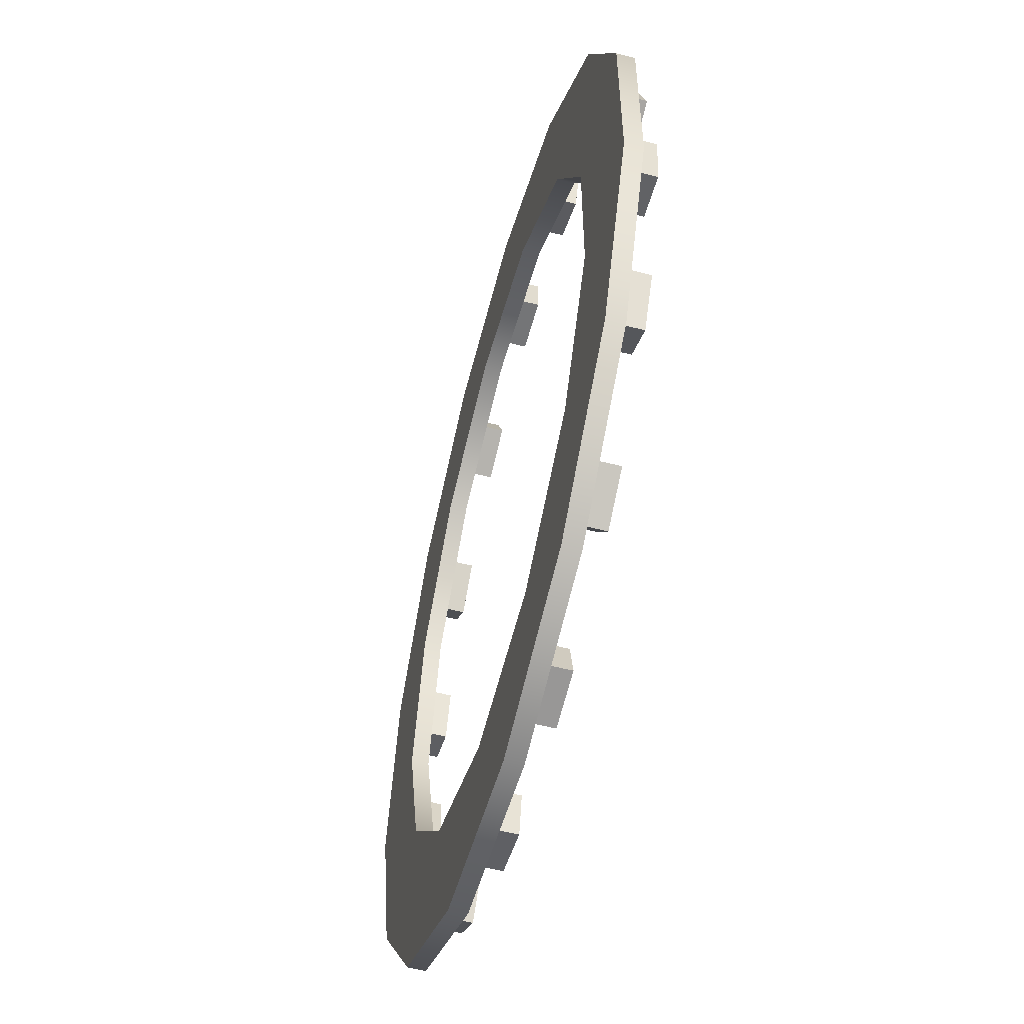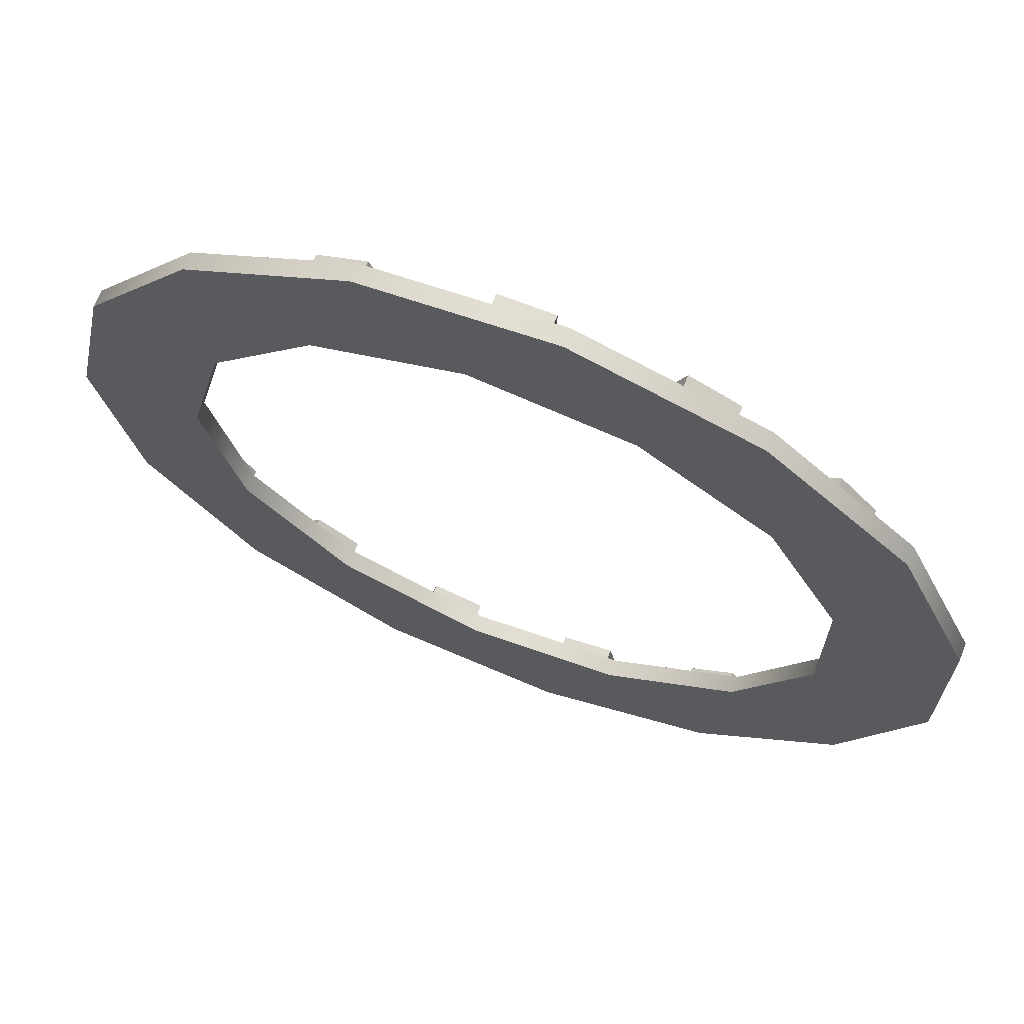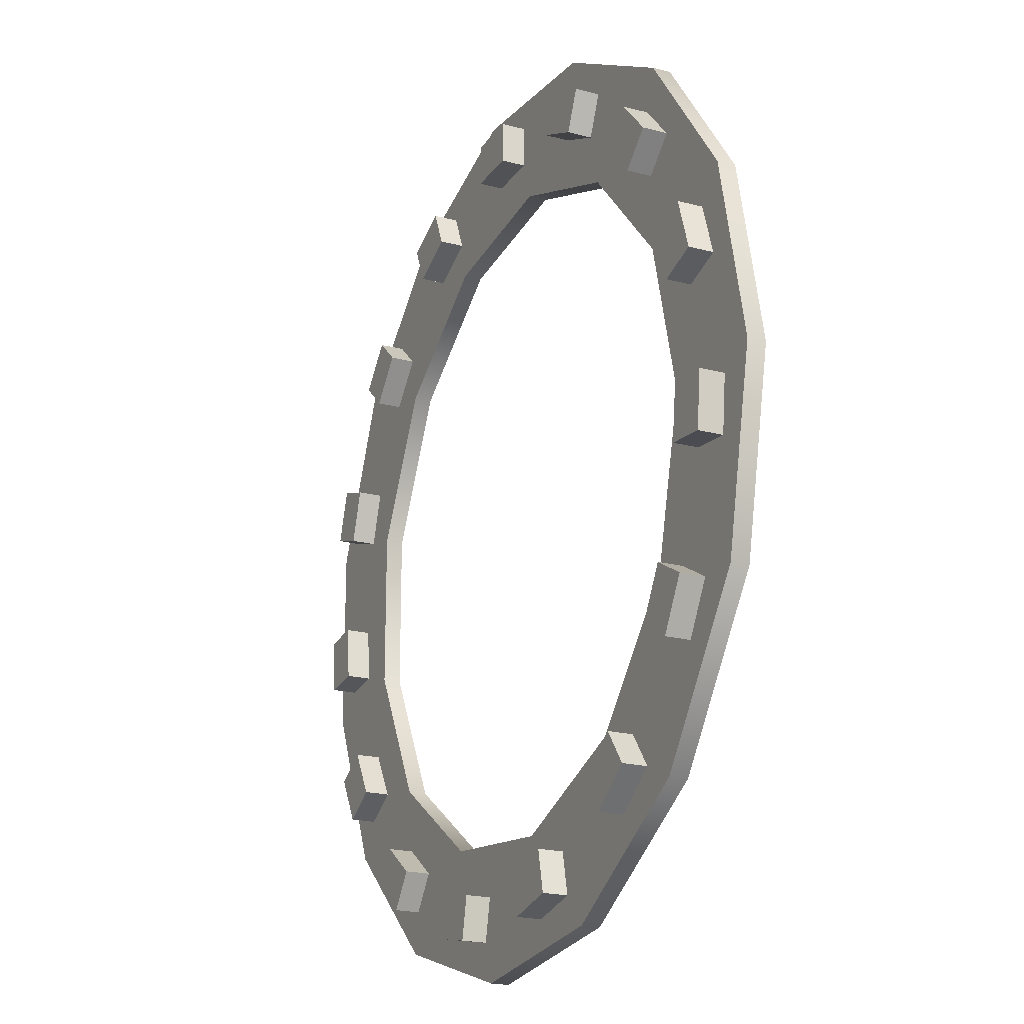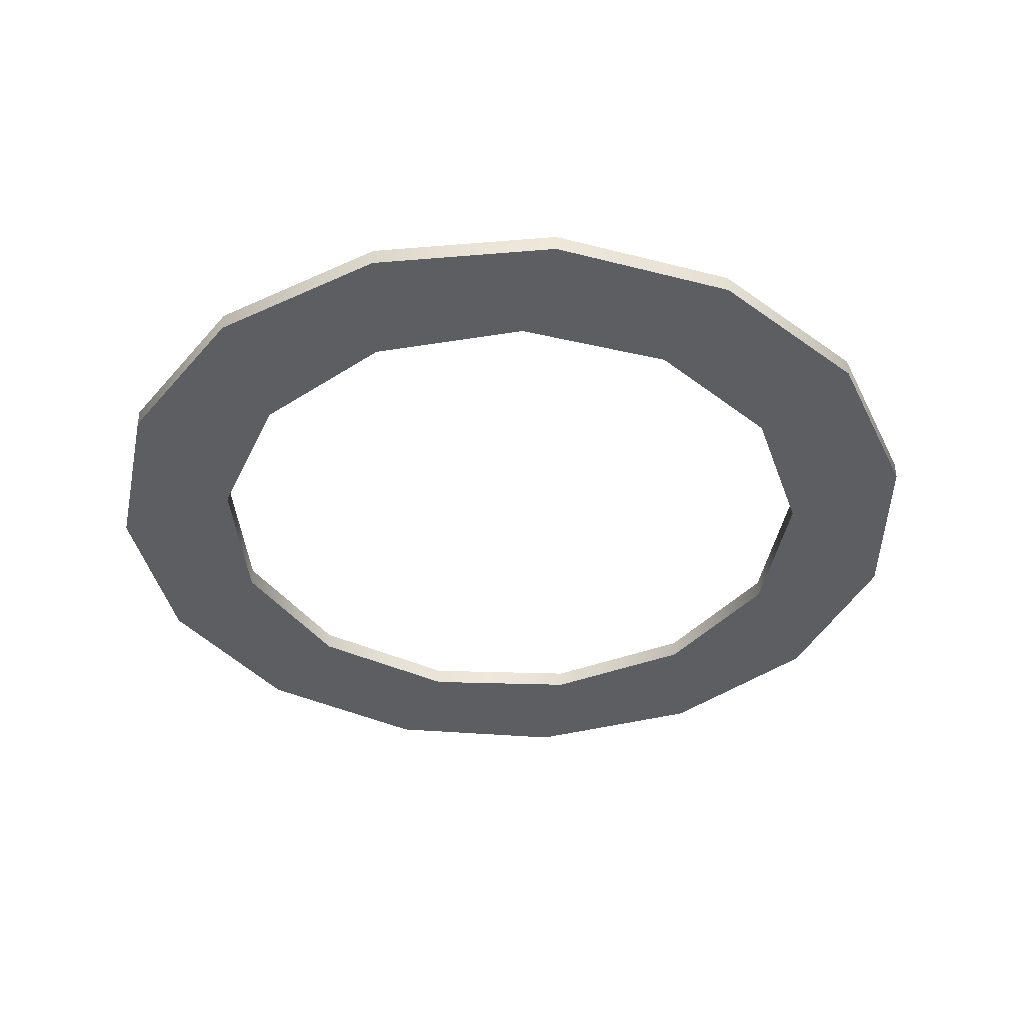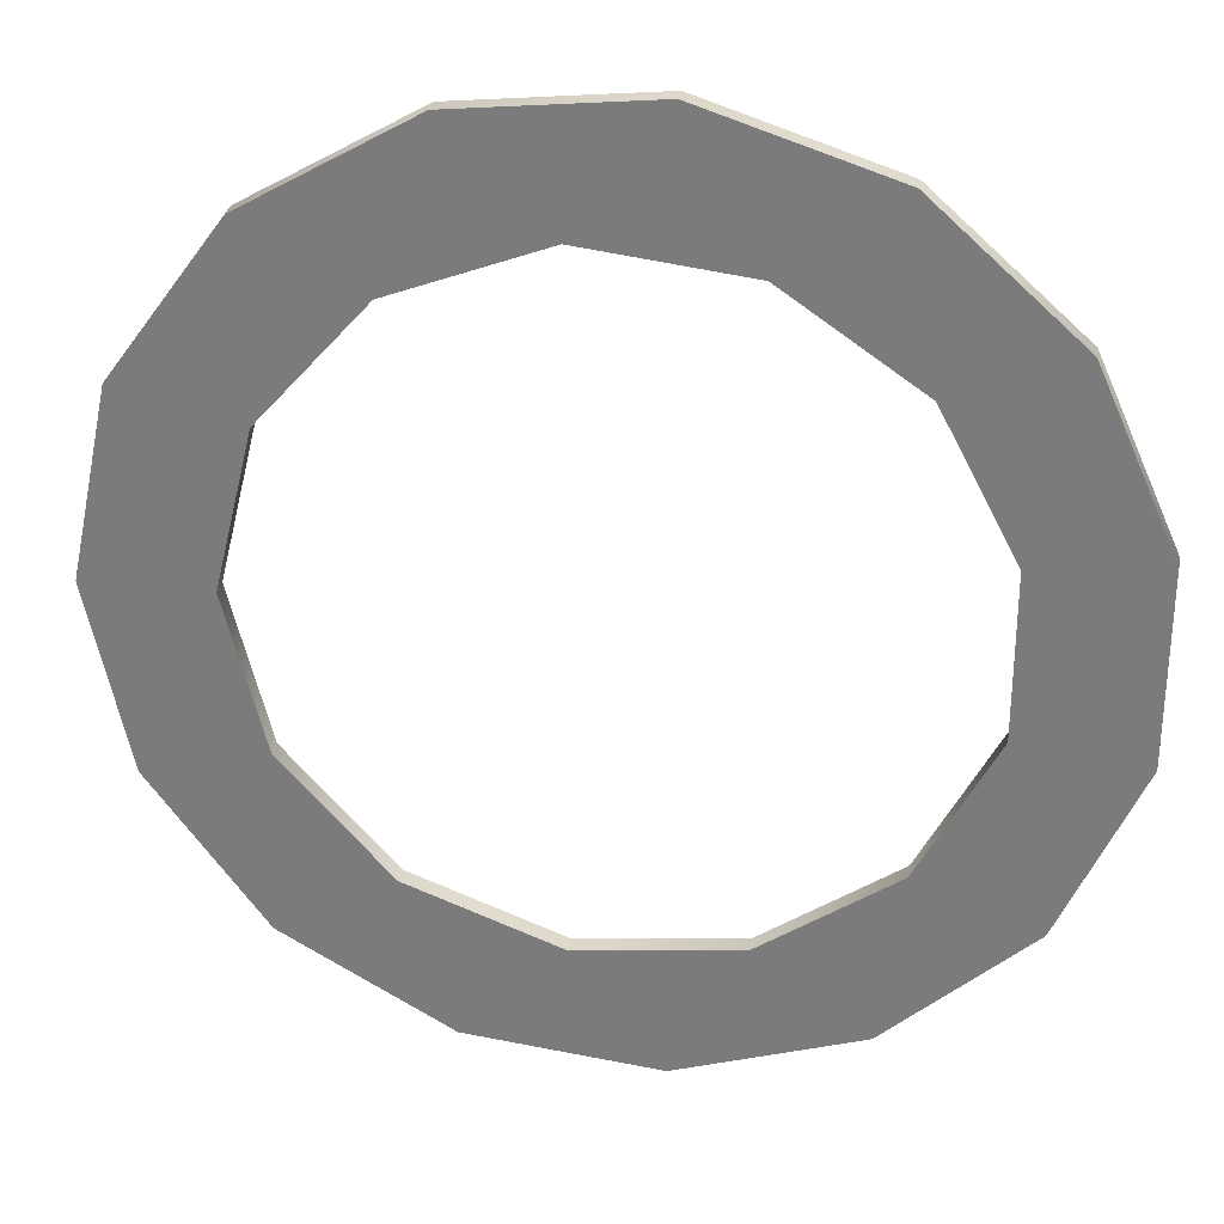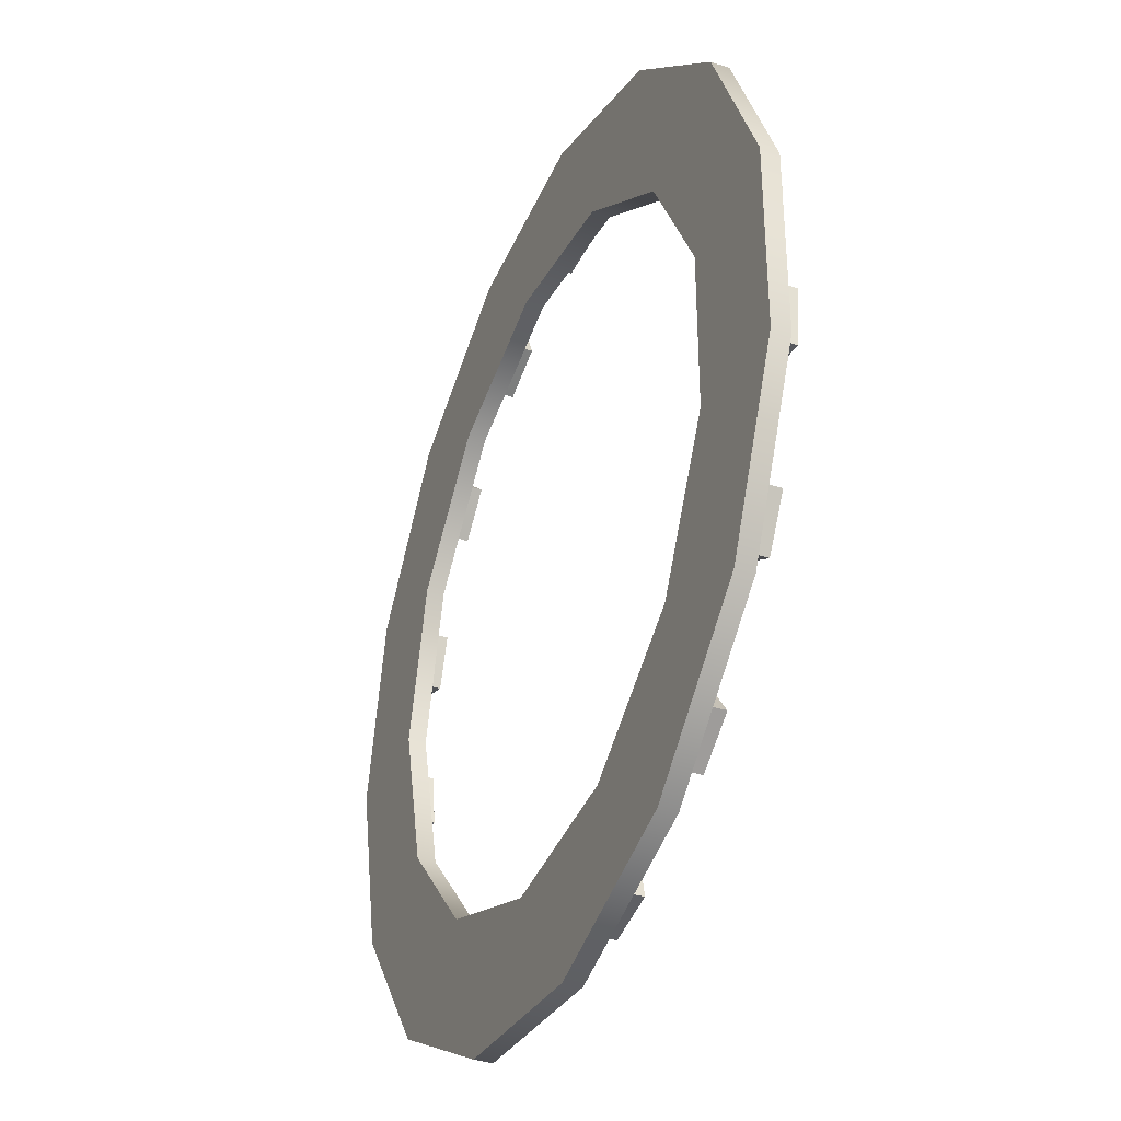
<metadata>
{"format":"obj","ext":"obj","renderer":"f3d","projection":"perspective","resolution":1024,"background":"white","views":[{"elev":-56.5,"azim":-104.9,"up":"+Y"},{"elev":68.0,"azim":-158.4,"up":"+Y"},{"elev":-20.9,"azim":64.7,"up":"+Y"},{"elev":-39.3,"azim":60.0,"up":"+Z"},{"elev":29.9,"azim":-170.7,"up":"+Y"},{"elev":-36.6,"azim":-113.2,"up":"+Y"}]}
</metadata>
<code>
g Solid1
v -29.34 -6.237 -1.17
v -29.34 -6.237 0
v -29.34 6.237 -1.17
v -29.34 6.237 0
v -27.44 -1.074 0
v -27.44 -1.074 1.6
v -27.06 -4.654 0
v -27.06 -4.654 1.6
v -26.62 6.755 0
v -26.62 6.755 1.6
v -25.5 10.18 0
v -25.5 10.18 1.6
v -24.65 -0.7813 0
v -24.65 -0.7813 1.6
v -24.63 -12.14 0
v -24.63 -12.14 1.6
v -24.28 -4.362 0
v -24.28 -4.362 1.6
v -24.27 -17.63 -1.17
v -24.27 -17.63 0
v -24.27 17.63 -1.17
v -24.27 17.63 0
v -23.95 5.89 0
v -23.95 5.89 1.6
v -22.84 9.314 0
v -22.84 9.314 1.6
v -22.83 -15.26 0
v -22.83 -15.26 1.6
v -22.2 -10.74 0
v -22.2 -10.74 1.6
v -21.57 17 0
v -21.57 17 1.6
v -21.36 -5.265 -1.17
v -21.36 -5.265 0
v -21.36 5.265 -1.17
v -21.36 5.265 0
v -20.4 -13.86 0
v -20.4 -13.86 1.6
v -19.49 15.12 0
v -19.49 15.12 1.6
v -19.16 19.67 0
v -19.16 19.67 1.6
v -17.56 -21.11 0
v -17.56 -21.11 1.6
v -17.08 17.8 0
v -17.08 17.8 1.6
v -16.47 -14.59 -1.17
v -16.47 -14.59 0
v -16.47 14.59 -1.17
v -16.47 14.59 0
v -15.92 -18.84 0
v -15.92 -18.84 1.6
v -15 -25.98 -1.17
v -15 -25.98 0
v -15 25.98 -1.17
v -15 25.98 0
v -14.65 -23.23 0
v -14.65 -23.23 1.6
v -13 -20.96 0
v -13 -20.96 1.6
v -12.79 24.3 0
v -12.79 24.3 1.6
v -11.65 21.74 0
v -11.65 21.74 1.6
v -9.5 25.76 0
v -9.5 25.76 1.6
v -8.361 23.21 0
v -8.361 23.21 1.6
v -7.801 -20.57 -1.17
v -7.801 -20.57 0
v -7.801 20.57 -1.17
v -7.801 20.57 0
v -7.457 -26.43 0
v -7.457 -26.43 1.6
v -6.875 -23.69 0
v -6.875 -23.69 1.6
v -3.936 -27.18 0
v -3.936 -27.18 1.6
v -3.354 -24.44 0
v -3.354 -24.44 1.6
v -3.136 -29.84 -1.17
v -3.136 -29.84 0
v -3.136 29.84 -1.17
v -3.136 29.84 0
v -1.8 24.6 0
v -1.8 24.6 1.6
v -1.8 27.4 0
v -1.8 27.4 1.6
v 1.8 24.6 0
v 1.8 24.6 1.6
v 1.8 27.4 0
v 1.8 27.4 1.6
v 2.652 -21.84 -1.17
v 2.652 -21.84 0
v 2.652 21.84 -1.17
v 2.652 21.84 0
v 3.354 -24.44 0
v 3.354 -24.44 1.6
v 3.936 -27.18 0
v 3.936 -27.18 1.6
v 6.875 -23.69 0
v 6.875 -23.69 1.6
v 7.457 -26.43 0
v 7.457 -26.43 1.6
v 8.361 23.21 0
v 8.361 23.21 1.6
v 9.271 -28.53 -1.17
v 9.271 -28.53 0
v 9.271 28.53 -1.17
v 9.271 28.53 0
v 9.5 25.76 0
v 9.5 25.76 1.6
v 11.65 21.74 0
v 11.65 21.74 1.6
v 12.5 -18.11 -1.17
v 12.5 -18.11 0
v 12.5 18.11 -1.17
v 12.5 18.11 0
v 12.79 24.3 0
v 12.79 24.3 1.6
v 13 -20.96 0
v 13 -20.96 1.6
v 14.65 -23.23 0
v 14.65 -23.23 1.6
v 15.92 -18.84 0
v 15.92 -18.84 1.6
v 17.08 17.8 0
v 17.08 17.8 1.6
v 17.56 -21.11 0
v 17.56 -21.11 1.6
v 19.16 19.67 0
v 19.16 19.67 1.6
v 19.48 -10.22 -1.17
v 19.48 -10.22 0
v 19.48 10.22 -1.17
v 19.48 10.22 0
v 19.49 15.12 0
v 19.49 15.12 1.6
v 20.07 -22.29 -1.17
v 20.07 -22.29 0
v 20.07 22.29 -1.17
v 20.07 22.29 0
v 20.4 -13.86 0
v 20.4 -13.86 1.6
v 21.57 17 0
v 21.57 17 1.6
v 22 0 -1.17
v 22 0 0
v 22.2 -10.74 0
v 22.2 -10.74 1.6
v 22.83 -15.26 0
v 22.83 -15.26 1.6
v 22.84 9.314 0
v 22.84 9.314 1.6
v 23.95 5.89 0
v 23.95 5.89 1.6
v 24.28 -4.362 0
v 24.28 -4.362 1.6
v 24.63 -12.14 0
v 24.63 -12.14 1.6
v 24.65 -0.7813 0
v 24.65 -0.7813 1.6
v 25.5 10.18 0
v 25.5 10.18 1.6
v 26.62 6.755 0
v 26.62 6.755 1.6
v 27.06 -4.654 0
v 27.06 -4.654 1.6
v 27.41 -12.2 -1.17
v 27.41 -12.2 0
v 27.41 12.2 -1.17
v 27.41 12.2 0
v 27.44 -1.074 0
v 27.44 -1.074 1.6
v 30 0 -1.17
v 30 0 0
f 39 45 40
f 40 45 46
f 31 39 32
f 32 39 40
f 41 31 42
f 42 31 32
f 45 41 46
f 46 41 42
f 46 42 40
f 40 42 32
f 17 13 18
f 18 13 14
f 7 17 8
f 8 17 18
f 5 7 6
f 6 7 8
f 13 5 14
f 14 5 6
f 6 8 14
f 14 8 18
f 59 51 60
f 60 51 52
f 57 59 58
f 58 59 60
f 43 57 44
f 44 57 58
f 51 43 52
f 52 43 44
f 52 44 60
f 60 44 58
f 101 97 102
f 102 97 98
f 103 101 104
f 104 101 102
f 99 103 100
f 100 103 104
f 97 99 98
f 98 99 100
f 100 104 98
f 98 104 102
f 149 143 150
f 150 143 144
f 159 149 160
f 160 149 150
f 151 159 152
f 152 159 160
f 143 151 144
f 144 151 152
f 144 152 150
f 150 152 160
f 153 155 154
f 154 155 156
f 163 153 164
f 164 153 154
f 165 163 166
f 166 163 164
f 155 165 156
f 156 165 166
f 166 164 156
f 156 164 154
f 105 113 106
f 106 113 114
f 111 105 112
f 112 105 106
f 119 111 120
f 120 111 112
f 113 119 114
f 114 119 120
f 114 120 106
f 106 120 112
f 87 85 88
f 88 85 86
f 91 87 92
f 92 87 88
f 89 91 90
f 90 91 92
f 85 89 86
f 86 89 90
f 86 90 88
f 88 90 92
f 127 137 128
f 128 137 138
f 131 127 132
f 132 127 128
f 145 131 146
f 146 131 132
f 137 145 138
f 138 145 146
f 146 132 138
f 138 132 128
f 161 157 162
f 162 157 158
f 173 161 174
f 174 161 162
f 167 173 168
f 168 173 174
f 157 167 158
f 158 167 168
f 158 168 162
f 162 168 174
f 125 121 126
f 126 121 122
f 129 125 130
f 130 125 126
f 123 129 124
f 124 129 130
f 121 123 122
f 122 123 124
f 124 130 122
f 122 130 126
f 79 75 80
f 80 75 76
f 77 79 78
f 78 79 80
f 73 77 74
f 74 77 78
f 75 73 76
f 76 73 74
f 76 74 80
f 80 74 78
f 37 29 38
f 38 29 30
f 27 37 28
f 28 37 38
f 15 27 16
f 16 27 28
f 29 15 30
f 30 15 16
f 16 28 30
f 30 28 38
f 23 25 24
f 24 25 26
f 9 23 10
f 10 23 24
f 11 9 12
f 12 9 10
f 25 11 26
f 26 11 12
f 26 12 24
f 24 12 10
f 63 67 64
f 64 67 68
f 61 63 62
f 62 63 64
f 65 61 66
f 66 61 62
f 67 65 68
f 68 65 66
f 66 62 68
f 68 62 64
f 133 134 147
f 147 134 148
f 147 148 135
f 135 148 136
f 135 136 117
f 117 136 118
f 117 118 95
f 95 118 96
f 95 96 71
f 71 96 72
f 71 72 49
f 49 72 50
f 49 50 35
f 35 50 36
f 35 36 33
f 33 36 34
f 33 34 47
f 47 34 48
f 47 48 69
f 69 48 70
f 69 70 93
f 93 70 94
f 93 94 115
f 115 94 116
f 115 116 133
f 133 116 134
f 171 172 175
f 175 172 176
f 175 176 169
f 169 176 170
f 169 170 139
f 139 170 140
f 139 140 107
f 107 140 108
f 107 108 81
f 81 108 82
f 81 82 53
f 53 82 54
f 53 54 19
f 19 54 20
f 19 20 1
f 1 20 2
f 1 2 3
f 3 2 4
f 3 4 21
f 21 4 22
f 21 22 55
f 55 22 56
f 55 56 83
f 83 56 84
f 83 84 109
f 109 84 110
f 109 110 141
f 141 110 142
f 141 142 171
f 171 142 172
f 135 171 147
f 147 171 175
f 147 175 169
f 171 135 141
f 141 135 117
f 141 117 109
f 109 117 95
f 109 95 83
f 83 95 71
f 83 71 55
f 55 71 49
f 55 49 21
f 21 49 35
f 21 35 3
f 3 35 1
f 1 35 33
f 1 33 19
f 19 33 47
f 19 47 53
f 53 47 69
f 53 69 81
f 81 69 93
f 81 93 107
f 107 93 115
f 107 115 139
f 139 115 133
f 139 133 169
f 169 133 147
f 39 50 45
f 45 50 63
f 45 63 61
f 50 39 25
f 25 39 31
f 25 31 11
f 11 31 22
f 11 22 4
f 31 41 22
f 22 41 56
f 56 41 61
f 56 61 65
f 41 45 61
f 17 34 13
f 13 34 36
f 13 36 23
f 23 36 25
f 25 36 50
f 7 15 17
f 17 15 29
f 17 29 34
f 34 29 48
f 48 29 37
f 48 37 51
f 51 37 43
f 43 37 27
f 43 27 20
f 20 27 15
f 20 15 2
f 2 15 7
f 2 7 5
f 13 9 5
f 5 9 4
f 5 4 2
f 51 59 48
f 48 59 70
f 70 59 75
f 70 75 79
f 75 59 73
f 73 59 57
f 73 57 54
f 54 57 43
f 54 43 20
f 101 94 97
f 97 94 79
f 97 79 99
f 99 79 77
f 99 77 82
f 82 77 73
f 82 73 54
f 103 121 101
f 101 121 116
f 101 116 94
f 99 108 103
f 103 108 123
f 103 123 121
f 149 134 143
f 143 134 116
f 143 116 125
f 125 116 121
f 134 149 157
f 157 149 159
f 157 159 167
f 167 159 170
f 167 170 176
f 159 151 170
f 170 151 140
f 140 151 129
f 140 129 123
f 151 143 129
f 129 143 125
f 153 136 155
f 155 136 148
f 155 148 161
f 161 148 157
f 157 148 134
f 163 145 153
f 153 145 137
f 153 137 136
f 136 137 118
f 118 137 127
f 118 127 113
f 113 127 119
f 119 127 131
f 119 131 142
f 142 131 145
f 142 145 172
f 172 145 163
f 172 163 165
f 155 161 165
f 165 161 173
f 165 173 176
f 176 173 167
f 113 105 118
f 118 105 96
f 96 105 89
f 96 89 85
f 89 105 91
f 91 105 111
f 91 111 110
f 110 111 119
f 110 119 142
f 87 67 85
f 85 67 72
f 85 72 96
f 91 84 87
f 87 84 65
f 87 65 67
f 23 9 13
f 9 11 4
f 67 63 72
f 72 63 50
f 94 70 79
f 176 172 165
f 110 84 91
f 84 56 65
f 82 108 99
f 108 140 123

</code>
